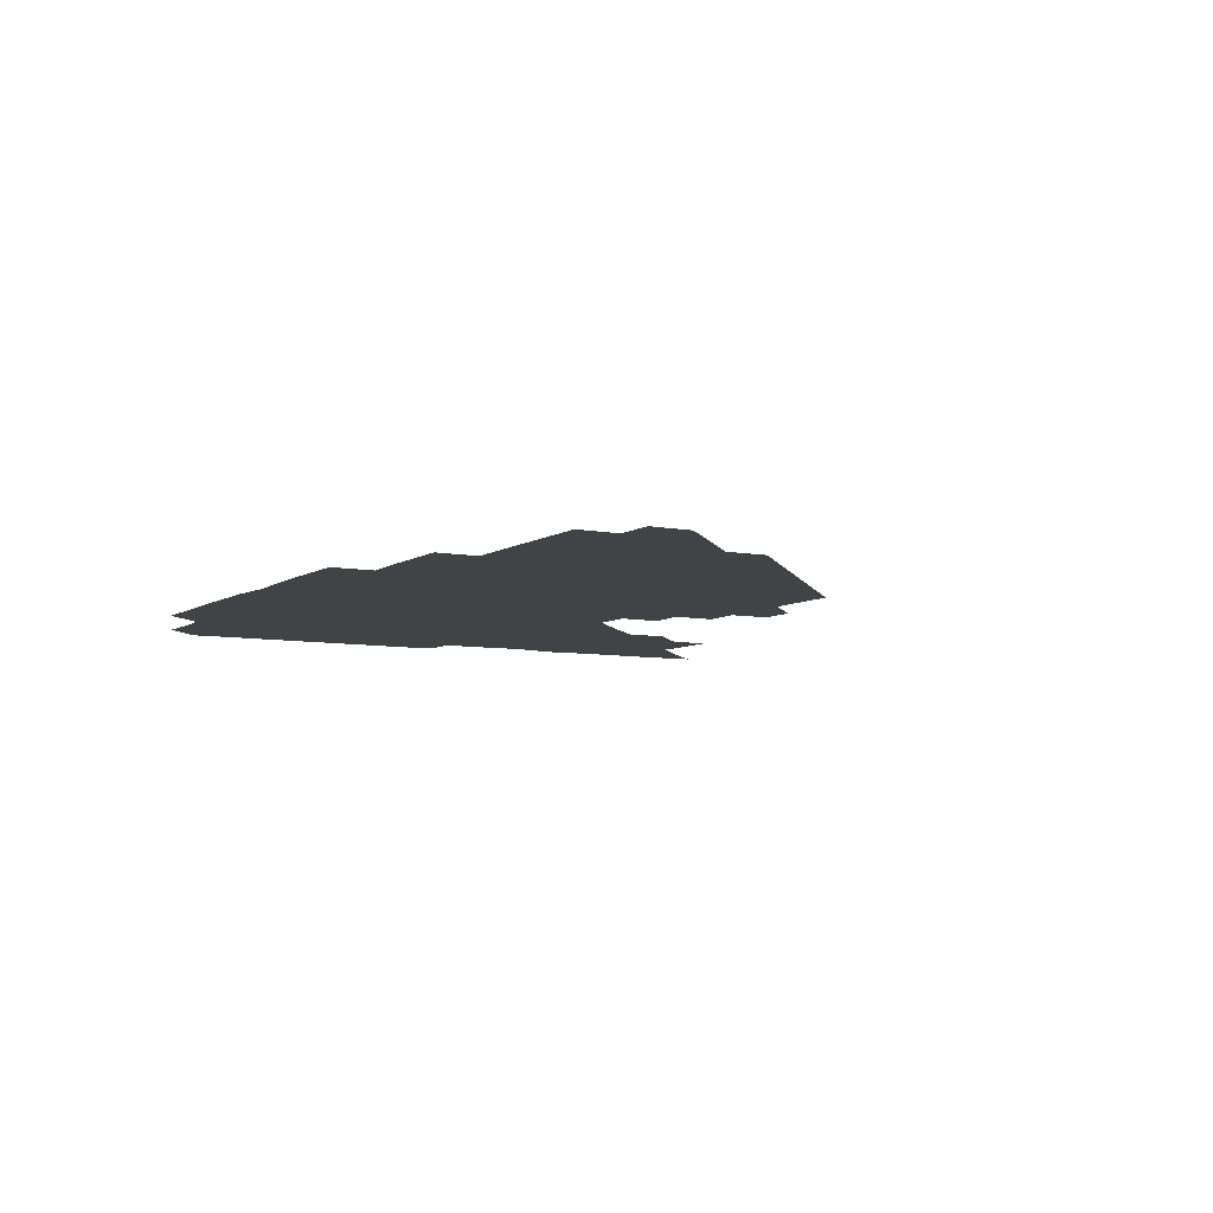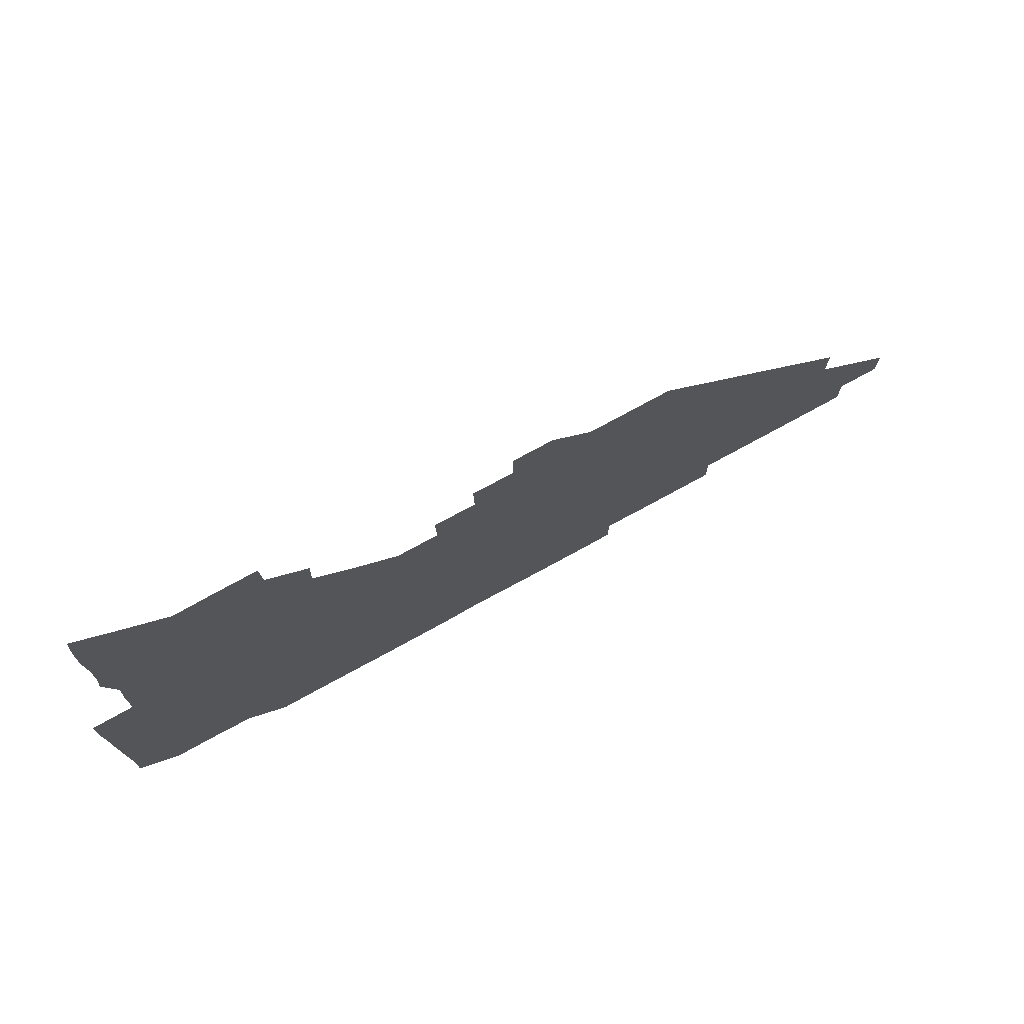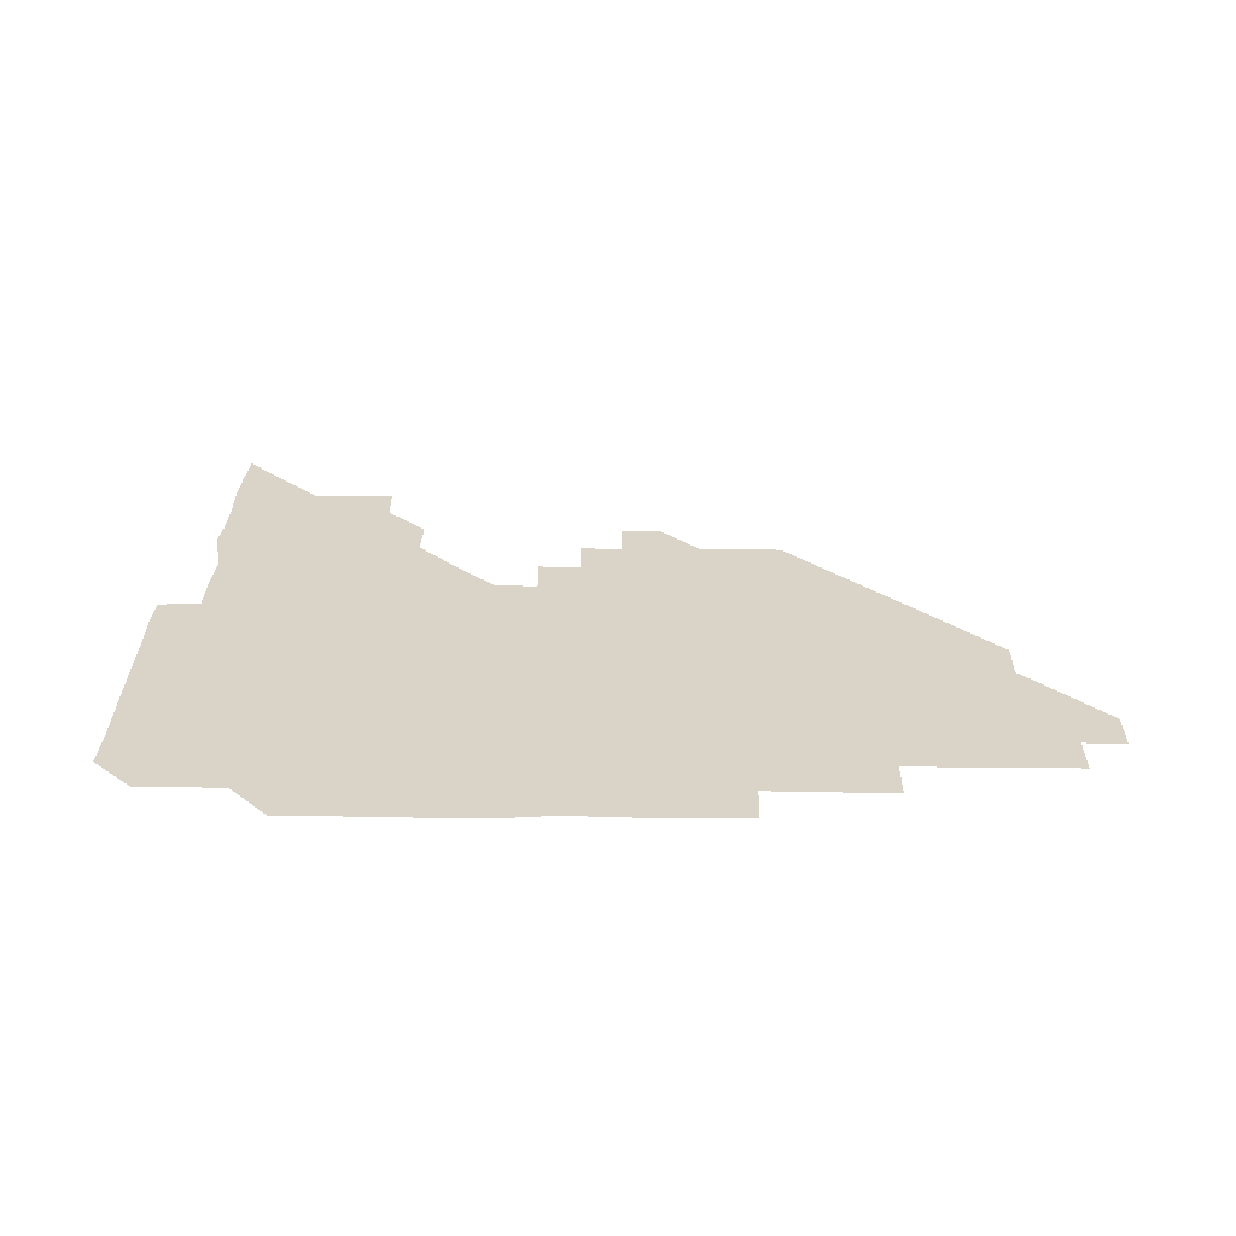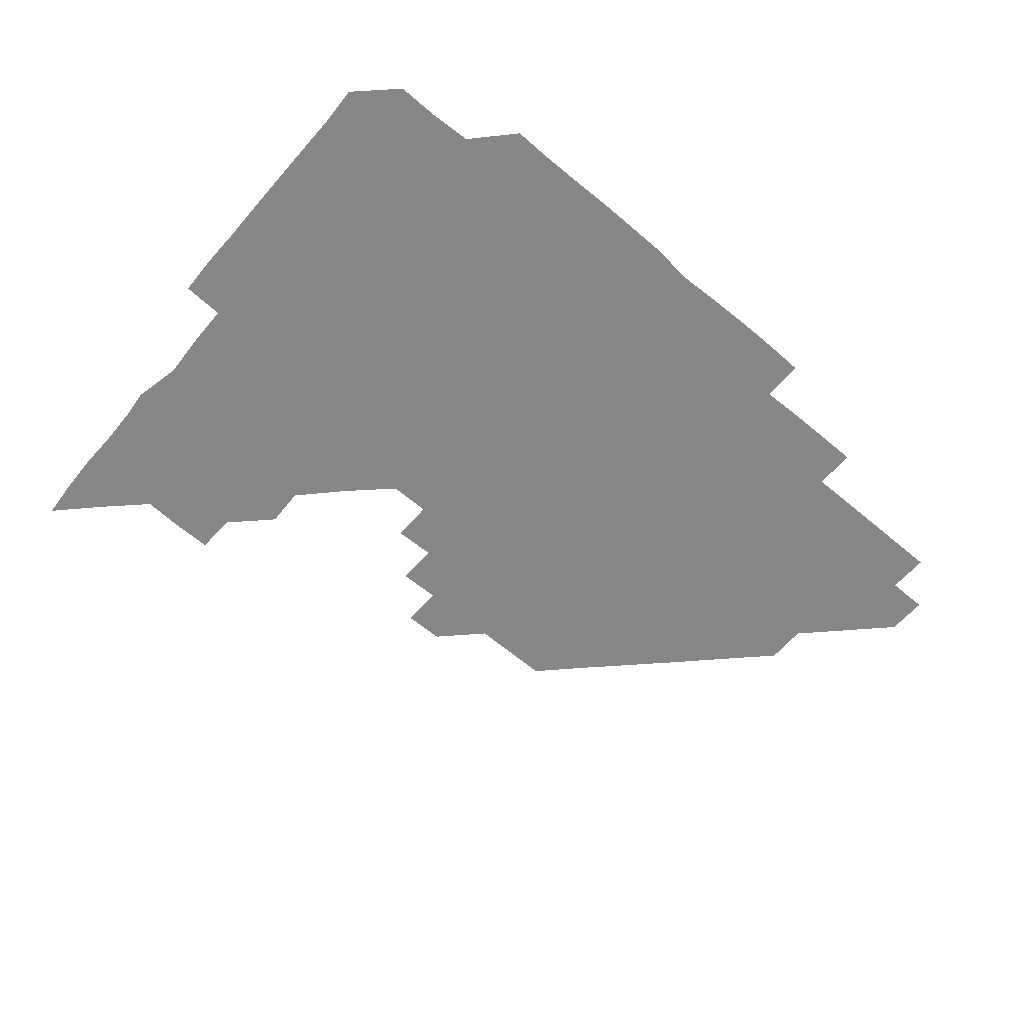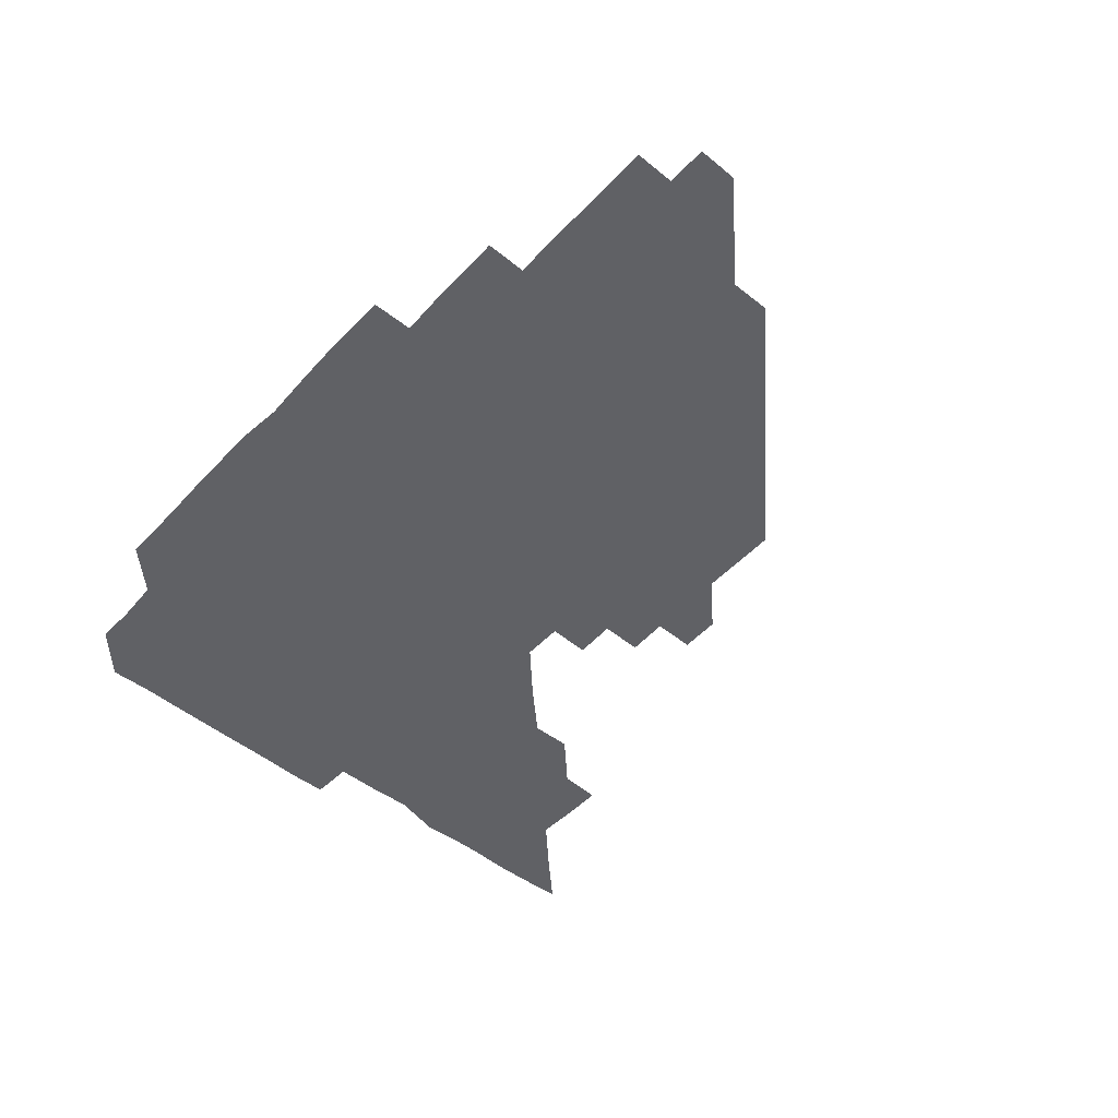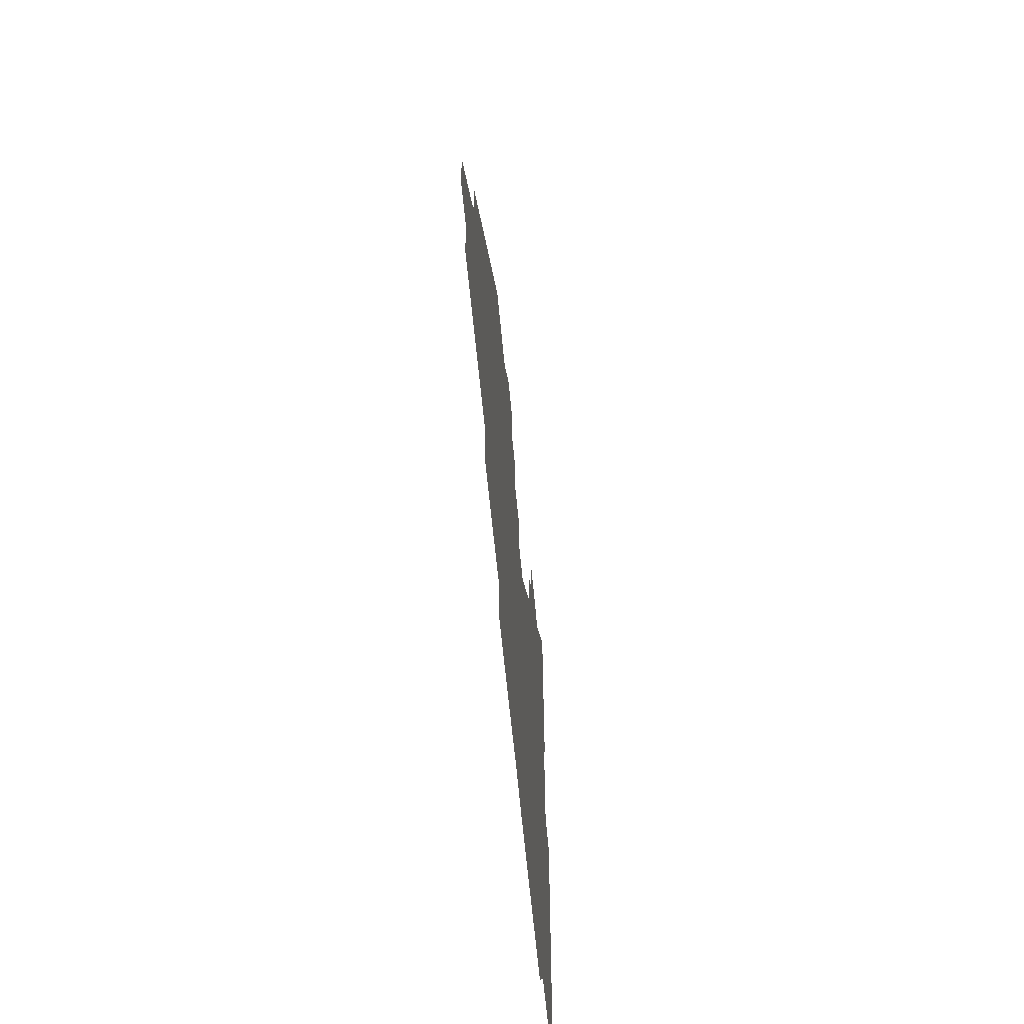
<metadata>
{"format":"obj","ext":"obj","renderer":"f3d","projection":"perspective","resolution":1024,"background":"white","views":[{"elev":-7.0,"azim":60.2,"up":"+Z"},{"elev":76.1,"azim":-28.6,"up":"+Y"},{"elev":28.8,"azim":0.8,"up":"+Z"},{"elev":-62.6,"azim":-40.6,"up":"+Z"},{"elev":-50.4,"azim":48.7,"up":"+Z"},{"elev":-57.6,"azim":95.1,"up":"+Y"}]}
</metadata>
<code>
v 270.2 195.3 0
v 270.8 210.2 0
v 270.7 225.4 0
v 270.6 240.6 0
v 270.5 255.7 0
v 270.5 271 0
v 270.2 286.1 0
v 270.7 300.2 0
v 285.1 180.9 0
v 286.3 196.3 0
v 286.3 211.1 0
v 286.4 226.1 0
v 286.3 241.1 0
v 286 256 0
v 286.5 271 0
v 286.4 286 0
v 286.1 300.9 0
v 286.3 316.8 0
v 287.2 333 0
v 283.4 351 0
v 284.4 361.4 0
v 284.8 375.1 0
v 284.4 390.9 0
v 285 405.5 0
v 286 419.7 0
v 300.4 181.1 0
v 301.2 196.2 0
v 301.5 211.4 0
v 301.5 226.2 0
v 301.1 241.1 0
v 301.1 256 0
v 301.6 271.1 0
v 301.5 286 0
v 301.1 300.9 0
v 300.9 315.7 0
v 301.3 330.5 0
v 302.9 346.5 0
v 302.3 361.7 0
v 300.1 376.6 0
v 300.9 390.4 0
v 301.3 404.1 0
v 316.2 180.3 0
v 316.2 196.2 0
v 316.2 211.2 0
v 316.1 226.1 0
v 316.1 241.1 0
v 316 256 0
v 316.3 271.1 0
v 316.3 286 0
v 316 301 0
v 316.4 315.8 0
v 316.3 330.6 0
v 316.1 345.8 0
v 316.8 360.6 0
v 317 375.7 0
v 316 389.8 0
v 330.4 165 0
v 331.4 181.6 0
v 331.2 196.2 0
v 331.1 211.1 0
v 330.8 225.9 0
v 331 241 0
v 330.8 255.9 0
v 331.4 271.2 0
v 331.3 286 0
v 331.2 301 0
v 331.2 315.9 0
v 331.2 330.8 0
v 330.9 346 0
v 331.5 360.6 0
v 331.7 375.4 0
v 330.4 390.5 0
v 345.3 165.3 0
v 346.3 181.2 0
v 346.3 196.3 0
v 345.9 211 0
v 346 226 0
v 345.7 240.9 0
v 346 256 0
v 346.3 271.1 0
v 346.5 286 0
v 346.3 300.9 0
v 345.9 316.1 0
v 346 331 0
v 346 345.9 0
v 346.1 360.8 0
v 346.1 375.6 0
v 345.6 390.6 0
v 360.1 165.2 0
v 361.5 181.3 0
v 361.2 196.2 0
v 361.1 211.1 0
v 360.9 225.9 0
v 361.1 241.1 0
v 361 256 0
v 361.3 271.1 0
v 361.2 286 0
v 361.4 300.8 0
v 361.3 315.7 0
v 360.9 330.8 0
v 360.4 346.4 0
v 360.9 361 0
v 374.8 164.9 0
v 376.4 181.6 0
v 376.3 196.2 0
v 376.3 211.2 0
v 375.9 226 0
v 376.4 241.2 0
v 376.3 256.2 0
v 376.3 271.1 0
v 376.2 286 0
v 376.3 300.8 0
v 376.1 315.8 0
v 375.6 330.5 0
v 389.4 164.9 0
v 391.2 181.5 0
v 391.5 196.6 0
v 391.2 211.2 0
v 391.2 226.2 0
v 391.2 241.1 0
v 391.1 256 0
v 391.1 271 0
v 391.1 286 0
v 391 301 0
v 390.8 315.9 0
v 403.6 165 0
v 406.2 181.9 0
v 406.4 196.5 0
v 406.2 211.2 0
v 406.2 226.1 0
v 406 241 0
v 406.1 256 0
v 405.9 271 0
v 406.3 285.9 0
v 406 301 0
v 406.1 315.9 0
v 405.9 331.2 0
v 419.4 166.6 0
v 421.3 181.7 0
v 421.2 196.2 0
v 421.1 211.1 0
v 421.2 226.2 0
v 421 241 0
v 421.1 256.1 0
v 421.1 271 0
v 421 286.1 0
v 421 301 0
v 420.9 316.1 0
v 421.1 330.9 0
v 420.9 346.3 0
v 435.3 166 0
v 436.3 181.5 0
v 436.1 196.1 0
v 436.1 211 0
v 436.1 226 0
v 436.1 241 0
v 436.1 256 0
v 436 271 0
v 436 286 0
v 436.2 300.9 0
v 436.1 315.9 0
v 436 331.1 0
v 436 346 0
v 436 361.2 0
v 450.6 165.6 0
v 451.1 181.4 0
v 451 196.1 0
v 451.2 211.2 0
v 451.1 226 0
v 451 241 0
v 451 256 0
v 451.1 271 0
v 450.9 286 0
v 451.1 301 0
v 451 316 0
v 451 331 0
v 451 345.9 0
v 450.7 361.1 0
v 465.7 165.6 0
v 466 181.2 0
v 466.1 196.2 0
v 466.1 211.1 0
v 466.1 226 0
v 466 241 0
v 466 256 0
v 466.1 271 0
v 466.1 285.9 0
v 466 301 0
v 466 316 0
v 466.1 330.9 0
v 465.8 346 0
v 480.6 165.9 0
v 480.8 181.3 0
v 481.1 196.1 0
v 481 211 0
v 481 226 0
v 481.1 241 0
v 481 256 0
v 481 271 0
v 481.1 285.9 0
v 481 301.2 0
v 481 316 0
v 481 331 0
v 480.9 346.1 0
v 496 180.8 0
v 496 196.2 0
v 496 210.9 0
v 496.1 226.1 0
v 496.1 241.1 0
v 496 256 0
v 496 271 0
v 496.1 285.9 0
v 496 301.1 0
v 496 316 0
v 496 330.9 0
v 495.8 346.1 0
v 511.1 180.8 0
v 511 196.2 0
v 511 211.1 0
v 511 226.1 0
v 511 241.1 0
v 511 256 0
v 511.1 271 0
v 511 285.9 0
v 511 301 0
v 511 316 0
v 510.8 330.9 0
v 525.9 180.8 0
v 525.8 196 0
v 526 211 0
v 526 226.1 0
v 526 241 0
v 526 256 0
v 526 271 0
v 526 286 0
v 526 300.9 0
v 525.9 316 0
v 541 195.8 0
v 541 211.1 0
v 541 226.1 0
v 541 241 0
v 541.1 256 0
v 541 271 0
v 541 285.9 0
v 540.9 301.1 0
v 556.1 195.8 0
v 555.9 211.2 0
v 556 226.1 0
v 556.1 241 0
v 556 256 0
v 556 271 0
v 555.9 286 0
v 571.2 195.8 0
v 571 211 0
v 570.9 226.1 0
v 571 241 0
v 570.9 256 0
v 570.9 271 0
v 586 195.8 0
v 585.8 211 0
v 586 225.9 0
v 585.7 241.1 0
v 601 210.9 0
v 600.8 225.9 0
f 9 10 1
f 1 10 2
f 10 11 2
f 2 11 3
f 11 12 3
f 3 12 4
f 12 13 4
f 4 13 5
f 13 14 5
f 5 14 6
f 14 15 6
f 6 15 7
f 15 16 7
f 7 16 8
f 16 17 8
f 9 26 10
f 26 27 10
f 10 27 11
f 27 28 11
f 11 28 12
f 28 29 12
f 12 29 13
f 29 30 13
f 13 30 14
f 30 31 14
f 14 31 15
f 31 32 15
f 15 32 16
f 32 33 16
f 16 33 17
f 33 34 17
f 17 34 18
f 34 35 18
f 18 35 19
f 35 36 19
f 19 36 20
f 36 37 20
f 20 37 21
f 37 38 21
f 21 38 22
f 38 39 22
f 22 39 23
f 39 40 23
f 23 40 24
f 40 41 24
f 24 41 25
f 26 42 27
f 42 43 27
f 27 43 28
f 43 44 28
f 28 44 29
f 44 45 29
f 29 45 30
f 45 46 30
f 30 46 31
f 46 47 31
f 31 47 32
f 47 48 32
f 32 48 33
f 48 49 33
f 33 49 34
f 49 50 34
f 34 50 35
f 50 51 35
f 35 51 36
f 51 52 36
f 36 52 37
f 52 53 37
f 37 53 38
f 53 54 38
f 38 54 39
f 54 55 39
f 39 55 40
f 55 56 40
f 40 56 41
f 57 58 42
f 42 58 43
f 58 59 43
f 43 59 44
f 59 60 44
f 44 60 45
f 60 61 45
f 45 61 46
f 61 62 46
f 46 62 47
f 62 63 47
f 47 63 48
f 63 64 48
f 48 64 49
f 64 65 49
f 49 65 50
f 65 66 50
f 50 66 51
f 66 67 51
f 51 67 52
f 67 68 52
f 52 68 53
f 68 69 53
f 53 69 54
f 69 70 54
f 54 70 55
f 70 71 55
f 55 71 56
f 71 72 56
f 57 73 58
f 73 74 58
f 58 74 59
f 74 75 59
f 59 75 60
f 75 76 60
f 60 76 61
f 76 77 61
f 61 77 62
f 77 78 62
f 62 78 63
f 78 79 63
f 63 79 64
f 79 80 64
f 64 80 65
f 80 81 65
f 65 81 66
f 81 82 66
f 66 82 67
f 82 83 67
f 67 83 68
f 83 84 68
f 68 84 69
f 84 85 69
f 69 85 70
f 85 86 70
f 70 86 71
f 86 87 71
f 71 87 72
f 87 88 72
f 73 89 74
f 89 90 74
f 74 90 75
f 90 91 75
f 75 91 76
f 91 92 76
f 76 92 77
f 92 93 77
f 77 93 78
f 93 94 78
f 78 94 79
f 94 95 79
f 79 95 80
f 95 96 80
f 80 96 81
f 96 97 81
f 81 97 82
f 97 98 82
f 82 98 83
f 98 99 83
f 83 99 84
f 99 100 84
f 84 100 85
f 100 101 85
f 85 101 86
f 101 102 86
f 86 102 87
f 89 103 90
f 103 104 90
f 90 104 91
f 104 105 91
f 91 105 92
f 105 106 92
f 92 106 93
f 106 107 93
f 93 107 94
f 107 108 94
f 94 108 95
f 108 109 95
f 95 109 96
f 109 110 96
f 96 110 97
f 110 111 97
f 97 111 98
f 111 112 98
f 98 112 99
f 112 113 99
f 99 113 100
f 113 114 100
f 100 114 101
f 103 115 104
f 115 116 104
f 104 116 105
f 116 117 105
f 105 117 106
f 117 118 106
f 106 118 107
f 118 119 107
f 107 119 108
f 119 120 108
f 108 120 109
f 120 121 109
f 109 121 110
f 121 122 110
f 110 122 111
f 122 123 111
f 111 123 112
f 123 124 112
f 112 124 113
f 124 125 113
f 113 125 114
f 115 126 116
f 126 127 116
f 116 127 117
f 127 128 117
f 117 128 118
f 128 129 118
f 118 129 119
f 129 130 119
f 119 130 120
f 130 131 120
f 120 131 121
f 131 132 121
f 121 132 122
f 132 133 122
f 122 133 123
f 133 134 123
f 123 134 124
f 134 135 124
f 124 135 125
f 135 136 125
f 126 138 127
f 138 139 127
f 127 139 128
f 139 140 128
f 128 140 129
f 140 141 129
f 129 141 130
f 141 142 130
f 130 142 131
f 142 143 131
f 131 143 132
f 143 144 132
f 132 144 133
f 144 145 133
f 133 145 134
f 145 146 134
f 134 146 135
f 146 147 135
f 135 147 136
f 147 148 136
f 136 148 137
f 148 149 137
f 138 151 139
f 151 152 139
f 139 152 140
f 152 153 140
f 140 153 141
f 153 154 141
f 141 154 142
f 154 155 142
f 142 155 143
f 155 156 143
f 143 156 144
f 156 157 144
f 144 157 145
f 157 158 145
f 145 158 146
f 158 159 146
f 146 159 147
f 159 160 147
f 147 160 148
f 160 161 148
f 148 161 149
f 161 162 149
f 149 162 150
f 162 163 150
f 151 165 152
f 165 166 152
f 152 166 153
f 166 167 153
f 153 167 154
f 167 168 154
f 154 168 155
f 168 169 155
f 155 169 156
f 169 170 156
f 156 170 157
f 170 171 157
f 157 171 158
f 171 172 158
f 158 172 159
f 172 173 159
f 159 173 160
f 173 174 160
f 160 174 161
f 174 175 161
f 161 175 162
f 175 176 162
f 162 176 163
f 176 177 163
f 163 177 164
f 177 178 164
f 165 179 166
f 179 180 166
f 166 180 167
f 180 181 167
f 167 181 168
f 181 182 168
f 168 182 169
f 182 183 169
f 169 183 170
f 183 184 170
f 170 184 171
f 184 185 171
f 171 185 172
f 185 186 172
f 172 186 173
f 186 187 173
f 173 187 174
f 187 188 174
f 174 188 175
f 188 189 175
f 175 189 176
f 189 190 176
f 176 190 177
f 190 191 177
f 177 191 178
f 179 192 180
f 192 193 180
f 180 193 181
f 193 194 181
f 181 194 182
f 194 195 182
f 182 195 183
f 195 196 183
f 183 196 184
f 196 197 184
f 184 197 185
f 197 198 185
f 185 198 186
f 198 199 186
f 186 199 187
f 199 200 187
f 187 200 188
f 200 201 188
f 188 201 189
f 201 202 189
f 189 202 190
f 202 203 190
f 190 203 191
f 203 204 191
f 193 205 194
f 205 206 194
f 194 206 195
f 206 207 195
f 195 207 196
f 207 208 196
f 196 208 197
f 208 209 197
f 197 209 198
f 209 210 198
f 198 210 199
f 210 211 199
f 199 211 200
f 211 212 200
f 200 212 201
f 212 213 201
f 201 213 202
f 213 214 202
f 202 214 203
f 214 215 203
f 203 215 204
f 215 216 204
f 205 217 206
f 217 218 206
f 206 218 207
f 218 219 207
f 207 219 208
f 219 220 208
f 208 220 209
f 220 221 209
f 209 221 210
f 221 222 210
f 210 222 211
f 222 223 211
f 211 223 212
f 223 224 212
f 212 224 213
f 224 225 213
f 213 225 214
f 225 226 214
f 214 226 215
f 226 227 215
f 215 227 216
f 217 228 218
f 228 229 218
f 218 229 219
f 229 230 219
f 219 230 220
f 230 231 220
f 220 231 221
f 231 232 221
f 221 232 222
f 232 233 222
f 222 233 223
f 233 234 223
f 223 234 224
f 234 235 224
f 224 235 225
f 235 236 225
f 225 236 226
f 236 237 226
f 226 237 227
f 229 238 230
f 238 239 230
f 230 239 231
f 239 240 231
f 231 240 232
f 240 241 232
f 232 241 233
f 241 242 233
f 233 242 234
f 242 243 234
f 234 243 235
f 243 244 235
f 235 244 236
f 244 245 236
f 236 245 237
f 238 246 239
f 246 247 239
f 239 247 240
f 247 248 240
f 240 248 241
f 248 249 241
f 241 249 242
f 249 250 242
f 242 250 243
f 250 251 243
f 243 251 244
f 251 252 244
f 244 252 245
f 246 253 247
f 253 254 247
f 247 254 248
f 254 255 248
f 248 255 249
f 255 256 249
f 249 256 250
f 256 257 250
f 250 257 251
f 257 258 251
f 251 258 252
f 253 259 254
f 259 260 254
f 254 260 255
f 260 261 255
f 255 261 256
f 261 262 256
f 256 262 257
f 260 263 261
f 263 264 261
f 261 264 262

</code>
